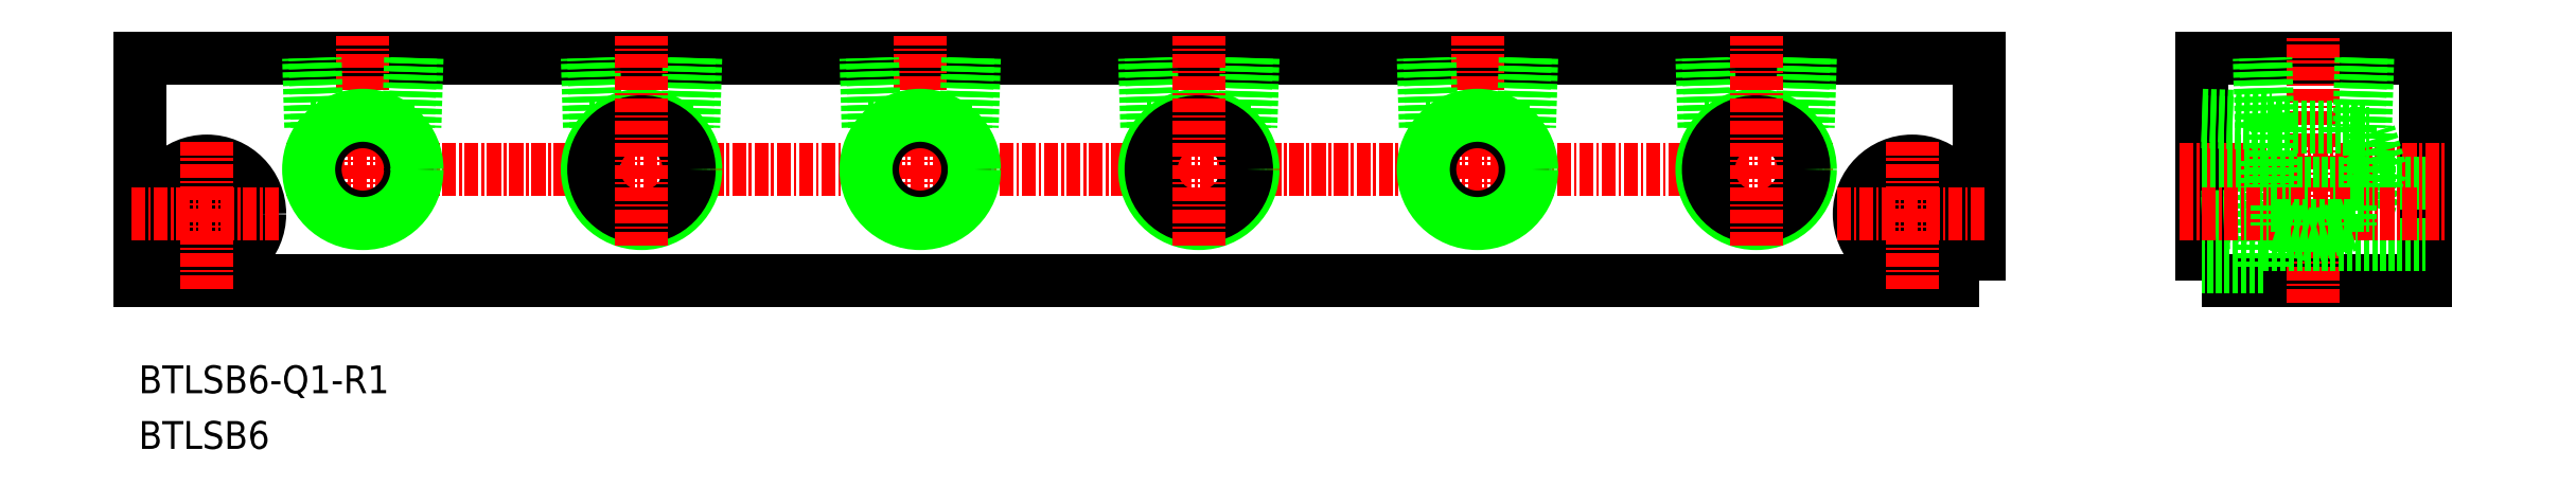
<metadata>
{"format":"dxf","ext":"dxf","renderer":"ezdxf+matplotlib","layout":"modelspace","background":"white","min_lineweight":24,"dpi":150}
</metadata>
<code>
0
SECTION
2
ENTITIES
0
TEXT
8
0
10
41.89
20
72.4
30
0
40
2.5
1
BTLSB6
11
41.89
21
73.65
31
0
73
     2
0
TEXT
8
0
10
41.89
20
77.4
30
0
40
2.5
1
BTLSB6-Q1-R1
11
41.89
21
78.65
31
0
73
     2
0
POLYLINE
8
0
66
     1
10
0
20
0
30
0
70
     1
0
VERTEX
8
0
10
227
20
87.5
30
0
0
VERTEX
8
0
10
247
20
87.5
30
0
0
VERTEX
8
0
10
247
20
107.5
30
0
0
VERTEX
8
0
10
227
20
107.5
30
0
0
SEQEND
8
0
0
LINE
8
CENTER
10
225
20
97.5
30
0
11
249
21
97.5
31
0
0
POLYLINE
8
0
66
     1
10
0
20
0
30
0
70
     1
0
VERTEX
8
0
10
207
20
87.5
30
0
0
VERTEX
8
0
10
42
20
87.5
30
0
0
VERTEX
8
0
10
42
20
107.5
30
0
0
VERTEX
8
0
10
207
20
107.5
30
0
0
SEQEND
8
0
0
LINE
8
CENTER
10
55.14
20
97.5
30
0
11
193.9
21
97.5
31
0
0
CIRCLE
8
0
10
201
20
93.5
30
0
40
4.75
0
CIRCLE
8
0
10
201
20
93.5
30
0
40
2.75
0
CIRCLE
8
0
10
48
20
93.5
30
0
40
2.75
0
CIRCLE
8
0
10
48
20
93.5
30
0
40
4.75
0
LINE
8
CENTER
10
237
20
85.5
30
0
11
237
21
109.5
31
0
0
LINE
8
0
10
233.2
20
93.41
30
0
11
227
21
93.22
31
0
0
LINE
8
0
10
233.2
20
92.83
30
0
11
227
21
92.64
31
0
0
LINE
8
0
10
227
20
102.4
30
0
11
233.2
21
102.2
31
0
0
LINE
8
0
10
227
20
101.8
30
0
11
233.2
21
101.6
31
0
0
LINE
8
0
10
233.2
20
102.2
30
0
11
233.2
21
92.83
31
0
0
LINE
8
0
10
233.2
20
100.7
30
0
11
233.8
21
100.7
31
0
0
LINE
8
0
10
240.2
20
101.3
30
0
11
240.2
21
100.7
31
0
0
LINE
8
0
10
233.8
20
101.3
30
0
11
233.8
21
100.7
31
0
0
LINE
8
0
10
241.7
20
101.3
30
0
11
232.3
21
101.3
31
0
0
LINE
8
0
10
241.3
20
107.5
30
0
11
241.1
21
101.3
31
0
0
LINE
8
0
10
241.9
20
107.5
30
0
11
241.7
21
101.3
31
0
0
LINE
8
0
10
232.3
20
101.3
30
0
11
232.1
21
107.5
31
0
0
LINE
8
0
10
232.9
20
101.3
30
0
11
232.7
21
107.5
31
0
0
LINE
8
0
10
240.2
20
100.7
30
0
11
242
21
100.8
31
0
0
LINE
8
0
10
242
20
94.25
30
0
11
242
21
100.8
31
0
0
LINE
8
0
10
243
20
97.5
30
0
11
242
21
100.8
31
0
0
LINE
8
0
10
242
20
94.25
30
0
11
243
21
97.5
31
0
0
LINE
8
0
10
232.5
20
88.75
30
0
11
227
21
88.75
31
0
0
LINE
8
0
10
232.5
20
98.25
30
0
11
232.5
21
88.75
31
0
0
LINE
8
0
10
227
20
98.25
30
0
11
232.5
21
98.25
31
0
0
LINE
8
0
10
232.5
20
90.75
30
0
11
247
21
90.75
31
0
0
LINE
8
0
10
232.5
20
96.25
30
0
11
247
21
96.25
31
0
0
LINE
8
CENTER
10
62
20
90.64
30
0
11
62
21
109.5
31
0
0
CIRCLE
8
0
10
62
20
97.5
30
0
40
4.283
0
CIRCLE
8
0
10
62
20
97.5
30
0
40
4.864
0
LINE
8
0
10
57.91
20
101.3
30
0
11
57.72
21
107.5
31
0
0
LINE
8
0
10
57.33
20
101.3
30
0
11
57.14
21
107.5
31
0
0
LINE
8
0
10
66.86
20
107.5
30
0
11
66.67
21
101.3
31
0
0
LINE
8
0
10
66.28
20
107.5
30
0
11
66.09
21
101.3
31
0
0
LINE
8
0
10
66.67
20
101.3
30
0
11
63.98
21
101.3
31
0
0
LINE
8
0
10
65.25
20
101.3
30
0
11
65.25
21
100.3
31
0
0
LINE
8
0
10
58.75
20
101.3
30
0
11
58.75
21
100.3
31
0
0
LINE
8
CENTER
10
225
20
93.5
30
0
11
249
21
93.5
31
0
0
LINE
8
0
10
233.2
20
94.25
30
0
11
233.8
21
94.25
31
0
0
LINE
8
0
10
240.2
20
94.25
30
0
11
242
21
94.25
31
0
0
LINE
8
CENTER
10
201
20
86.75
30
0
11
201
21
100.2
31
0
0
LINE
8
CENTER
10
194.2
20
93.5
30
0
11
207.8
21
93.5
31
0
0
LINE
8
CENTER
10
48
20
86.75
30
0
11
48
21
100.2
31
0
0
LINE
8
CENTER
10
41.25
20
93.5
30
0
11
54.75
21
93.5
31
0
0
LINE
8
0
10
233.8
20
94.25
30
0
11
233.7
21
92.5
31
0
0
LINE
8
0
10
233.7
20
92.5
30
0
11
237
21
91.5
31
0
0
LINE
8
0
10
237
20
91.5
30
0
11
240.3
21
92.5
31
0
0
LINE
8
0
10
233.7
20
92.5
30
0
11
240.3
21
92.5
31
0
0
LINE
8
0
10
240.2
20
94.25
30
0
11
240.3
21
92.5
31
0
0
LINE
8
0
10
60.02
20
101.3
30
0
11
57.33
21
101.3
31
0
0
LINE
8
0
10
85.02
20
101.3
30
0
11
82.33
21
101.3
31
0
0
LINE
8
0
10
83.75
20
101.3
30
0
11
83.75
21
100.3
31
0
0
LINE
8
0
10
90.25
20
101.3
30
0
11
90.25
21
100.3
31
0
0
LINE
8
0
10
91.67
20
101.3
30
0
11
88.98
21
101.3
31
0
0
LINE
8
0
10
91.28
20
107.5
30
0
11
91.09
21
101.3
31
0
0
LINE
8
0
10
91.86
20
107.5
30
0
11
91.67
21
101.3
31
0
0
LINE
8
0
10
82.33
20
101.3
30
0
11
82.14
21
107.5
31
0
0
LINE
8
0
10
82.91
20
101.3
30
0
11
82.72
21
107.5
31
0
0
CIRCLE
8
0
10
87
20
97.5
30
0
40
4.864
0
CIRCLE
8
0
10
87
20
97.5
30
0
40
4.283
0
LINE
8
CENTER
10
87
20
90.64
30
0
11
87
21
109.5
31
0
0
LINE
8
CENTER
10
112
20
90.64
30
0
11
112
21
109.5
31
0
0
CIRCLE
8
0
10
112
20
97.5
30
0
40
4.283
0
CIRCLE
8
0
10
112
20
97.5
30
0
40
4.864
0
LINE
8
0
10
107.9
20
101.3
30
0
11
107.7
21
107.5
31
0
0
LINE
8
0
10
107.3
20
101.3
30
0
11
107.1
21
107.5
31
0
0
LINE
8
0
10
116.9
20
107.5
30
0
11
116.7
21
101.3
31
0
0
LINE
8
0
10
116.3
20
107.5
30
0
11
116.1
21
101.3
31
0
0
LINE
8
0
10
116.7
20
101.3
30
0
11
114
21
101.3
31
0
0
LINE
8
0
10
115.2
20
101.3
30
0
11
115.2
21
100.3
31
0
0
LINE
8
0
10
108.8
20
101.3
30
0
11
108.8
21
100.3
31
0
0
LINE
8
0
10
110
20
101.3
30
0
11
107.3
21
101.3
31
0
0
LINE
8
0
10
135
20
101.3
30
0
11
132.3
21
101.3
31
0
0
LINE
8
0
10
133.8
20
101.3
30
0
11
133.8
21
100.3
31
0
0
LINE
8
0
10
140.2
20
101.3
30
0
11
140.2
21
100.3
31
0
0
LINE
8
0
10
141.7
20
101.3
30
0
11
139
21
101.3
31
0
0
LINE
8
0
10
141.3
20
107.5
30
0
11
141.1
21
101.3
31
0
0
LINE
8
0
10
141.9
20
107.5
30
0
11
141.7
21
101.3
31
0
0
LINE
8
0
10
132.3
20
101.3
30
0
11
132.1
21
107.5
31
0
0
LINE
8
0
10
132.9
20
101.3
30
0
11
132.7
21
107.5
31
0
0
CIRCLE
8
0
10
137
20
97.5
30
0
40
4.864
0
CIRCLE
8
0
10
137
20
97.5
30
0
40
4.283
0
LINE
8
CENTER
10
137
20
90.64
30
0
11
137
21
109.5
31
0
0
LINE
8
CENTER
10
162
20
90.64
30
0
11
162
21
109.5
31
0
0
CIRCLE
8
0
10
162
20
97.5
30
0
40
4.283
0
CIRCLE
8
0
10
162
20
97.5
30
0
40
4.864
0
LINE
8
0
10
157.9
20
101.3
30
0
11
157.7
21
107.5
31
0
0
LINE
8
0
10
157.3
20
101.3
30
0
11
157.1
21
107.5
31
0
0
LINE
8
0
10
166.9
20
107.5
30
0
11
166.7
21
101.3
31
0
0
LINE
8
0
10
166.3
20
107.5
30
0
11
166.1
21
101.3
31
0
0
LINE
8
0
10
166.7
20
101.3
30
0
11
164
21
101.3
31
0
0
LINE
8
0
10
165.2
20
101.3
30
0
11
165.2
21
100.3
31
0
0
LINE
8
0
10
158.8
20
101.3
30
0
11
158.8
21
100.3
31
0
0
LINE
8
0
10
160
20
101.3
30
0
11
157.3
21
101.3
31
0
0
LINE
8
0
10
185
20
101.3
30
0
11
182.3
21
101.3
31
0
0
LINE
8
0
10
183.8
20
101.3
30
0
11
183.8
21
100.3
31
0
0
LINE
8
0
10
190.2
20
101.3
30
0
11
190.2
21
100.3
31
0
0
LINE
8
0
10
191.7
20
101.3
30
0
11
189
21
101.3
31
0
0
LINE
8
0
10
191.3
20
107.5
30
0
11
191.1
21
101.3
31
0
0
LINE
8
0
10
191.9
20
107.5
30
0
11
191.7
21
101.3
31
0
0
LINE
8
0
10
182.3
20
101.3
30
0
11
182.1
21
107.5
31
0
0
LINE
8
0
10
182.9
20
101.3
30
0
11
182.7
21
107.5
31
0
0
CIRCLE
8
0
10
187
20
97.5
30
0
40
4.864
0
CIRCLE
8
0
10
187
20
97.5
30
0
40
4.283
0
LINE
8
CENTER
10
187
20
90.64
30
0
11
187
21
109.5
31
0
0
ENDSEC
0
EOF

</code>
